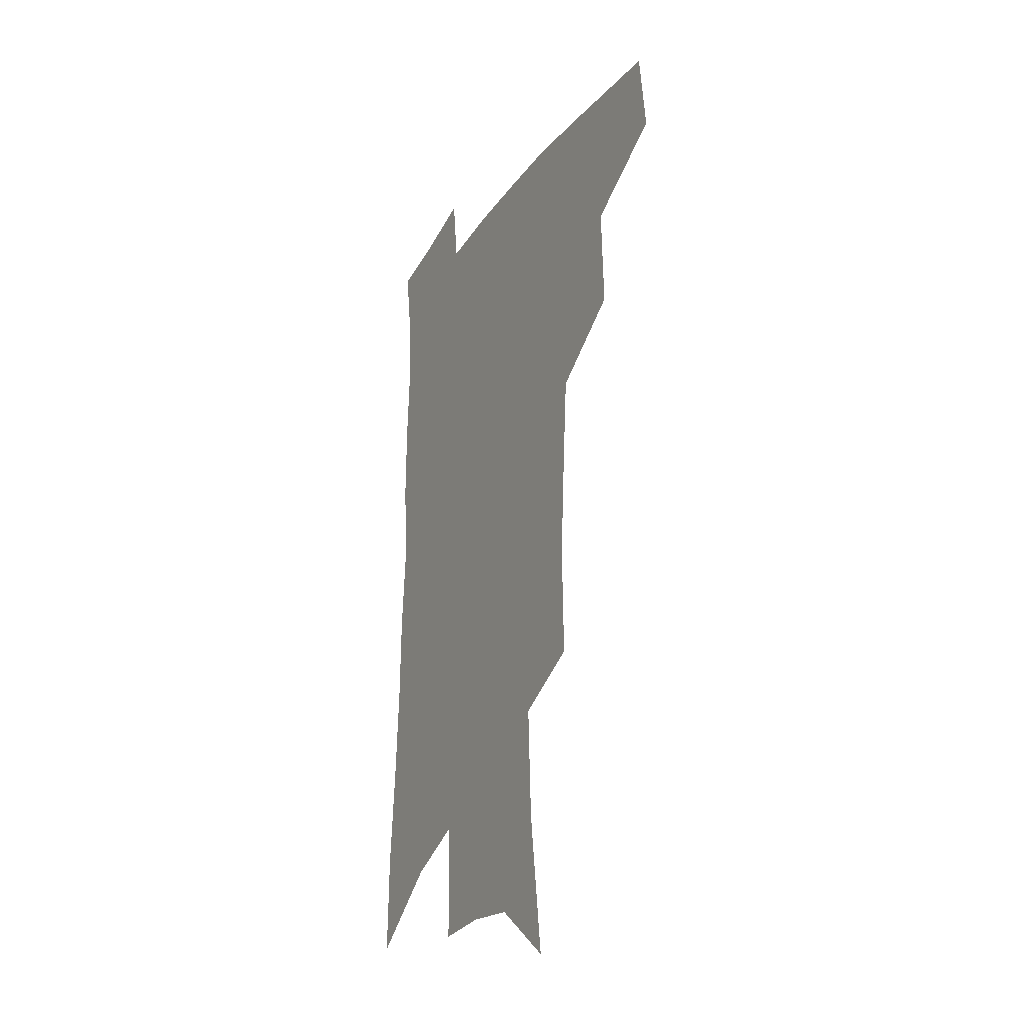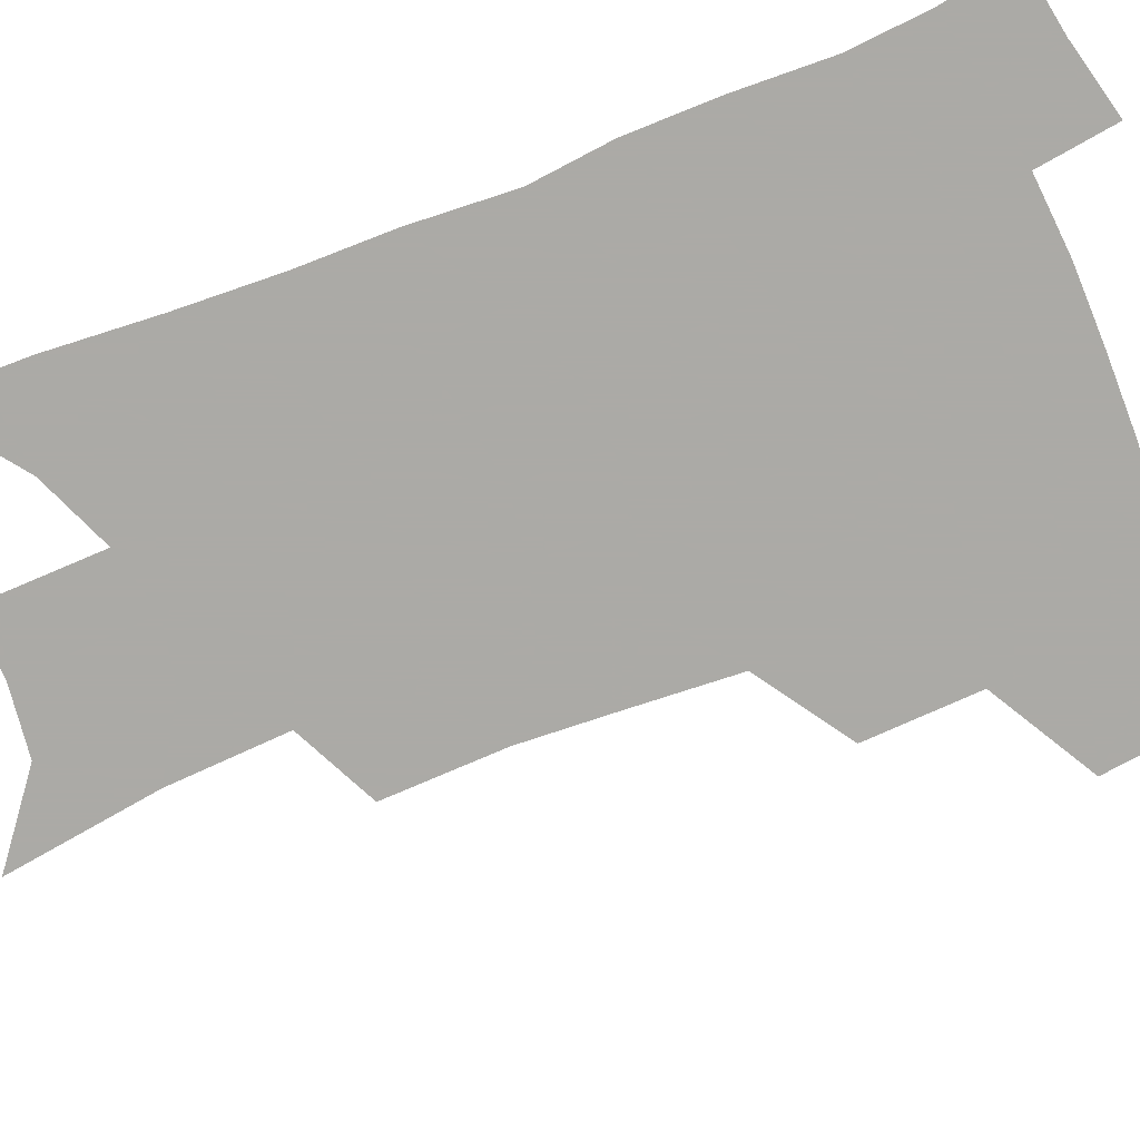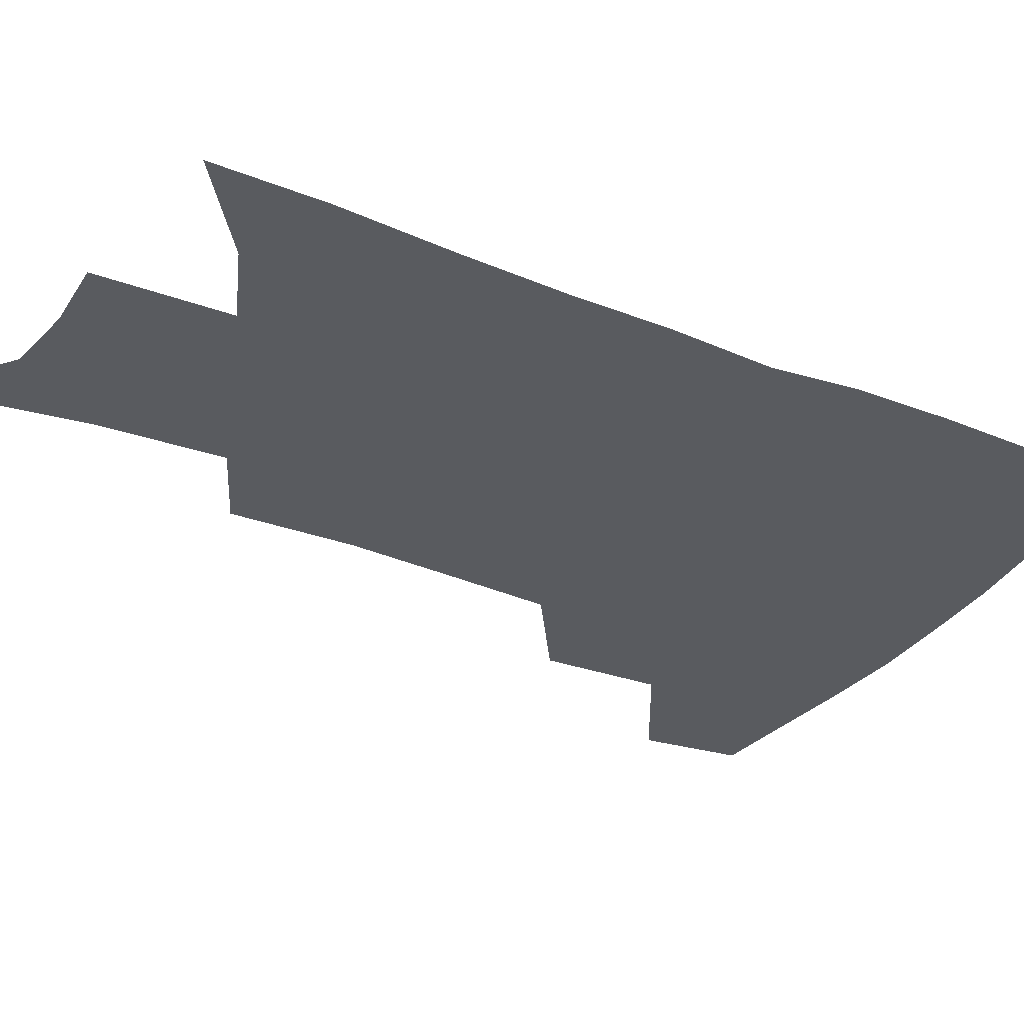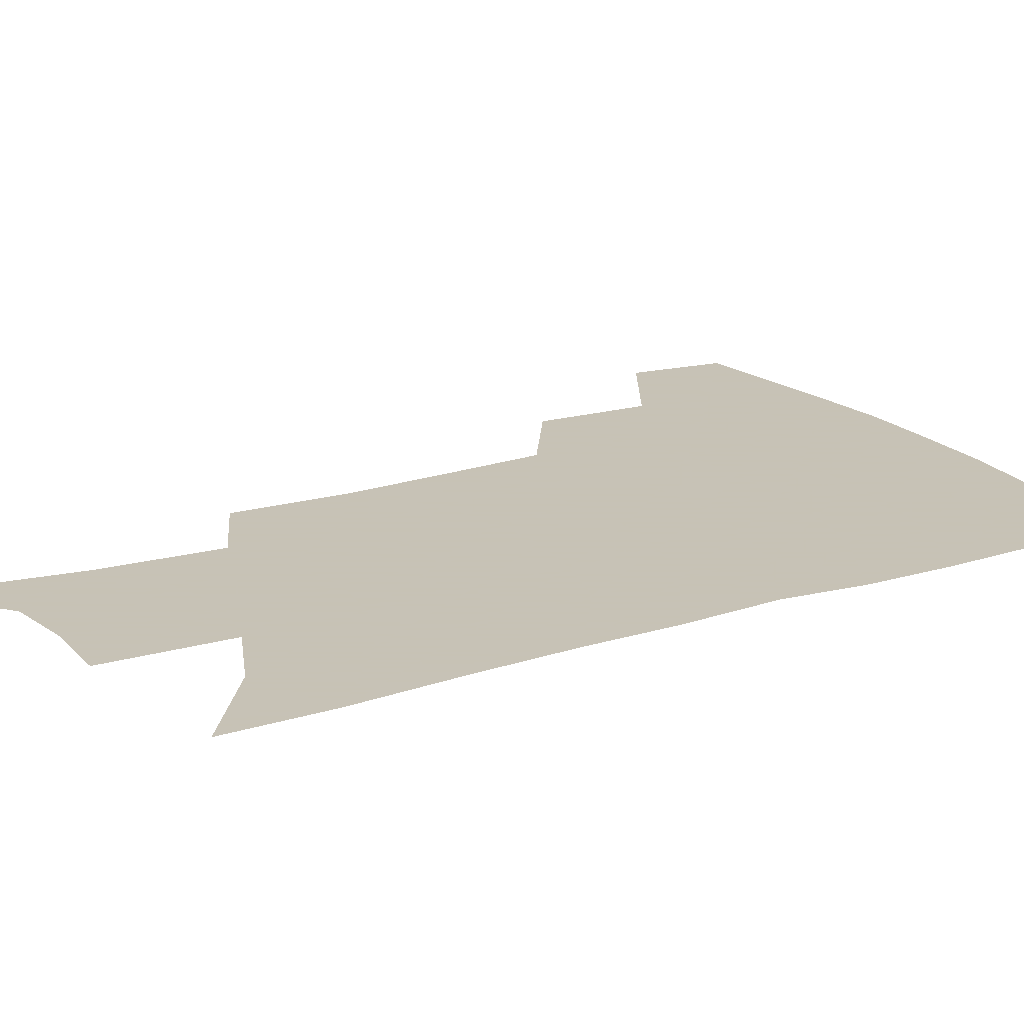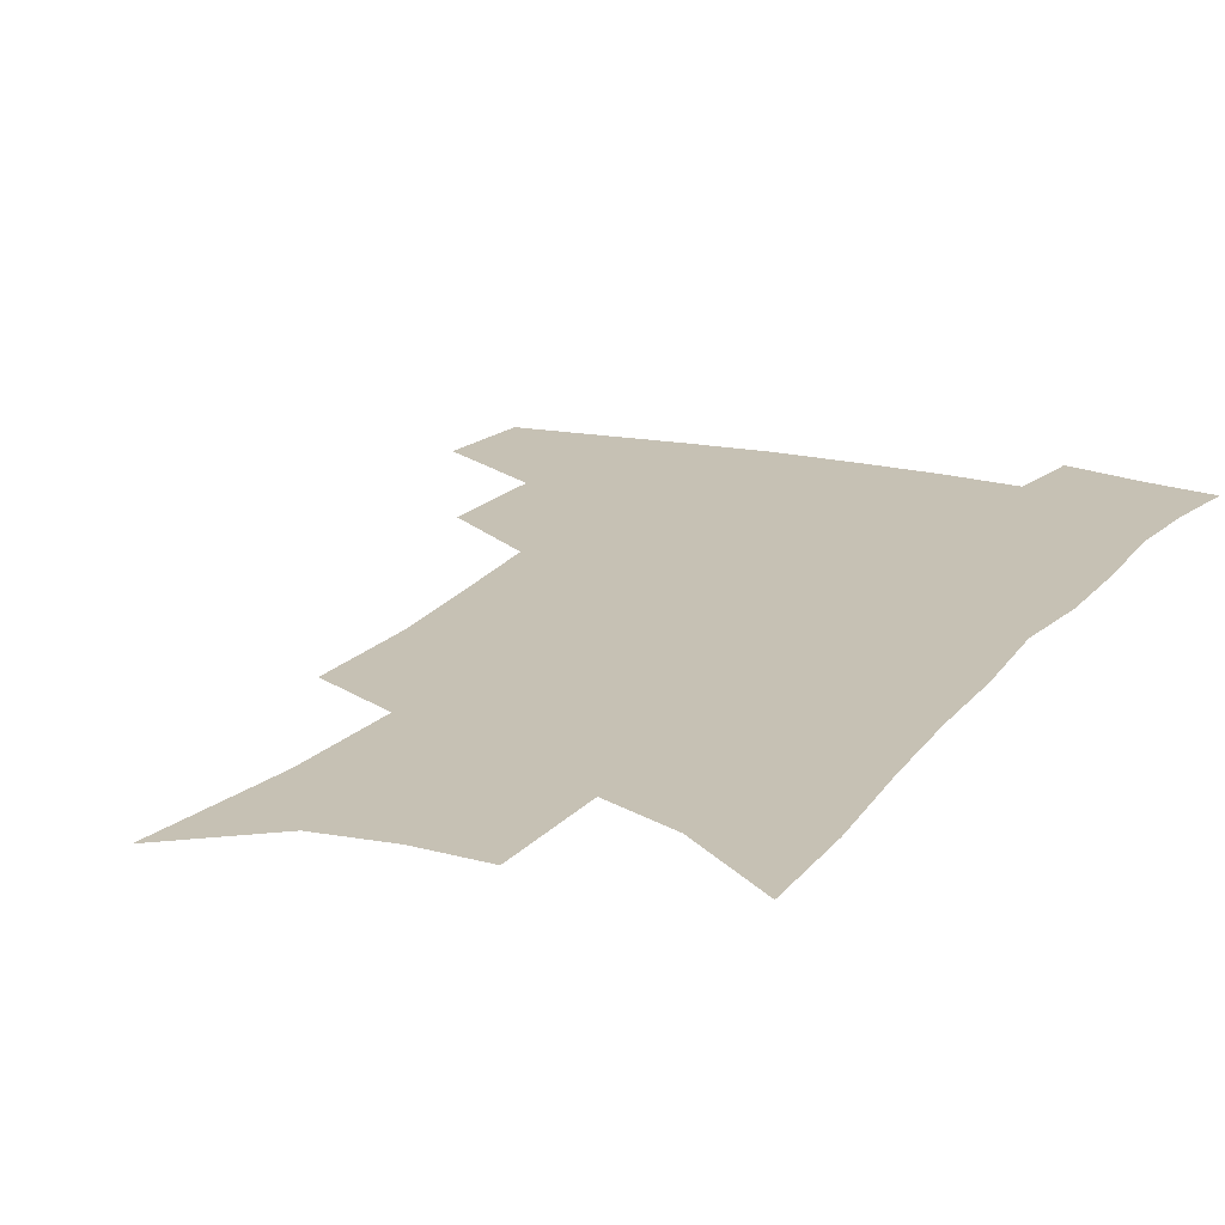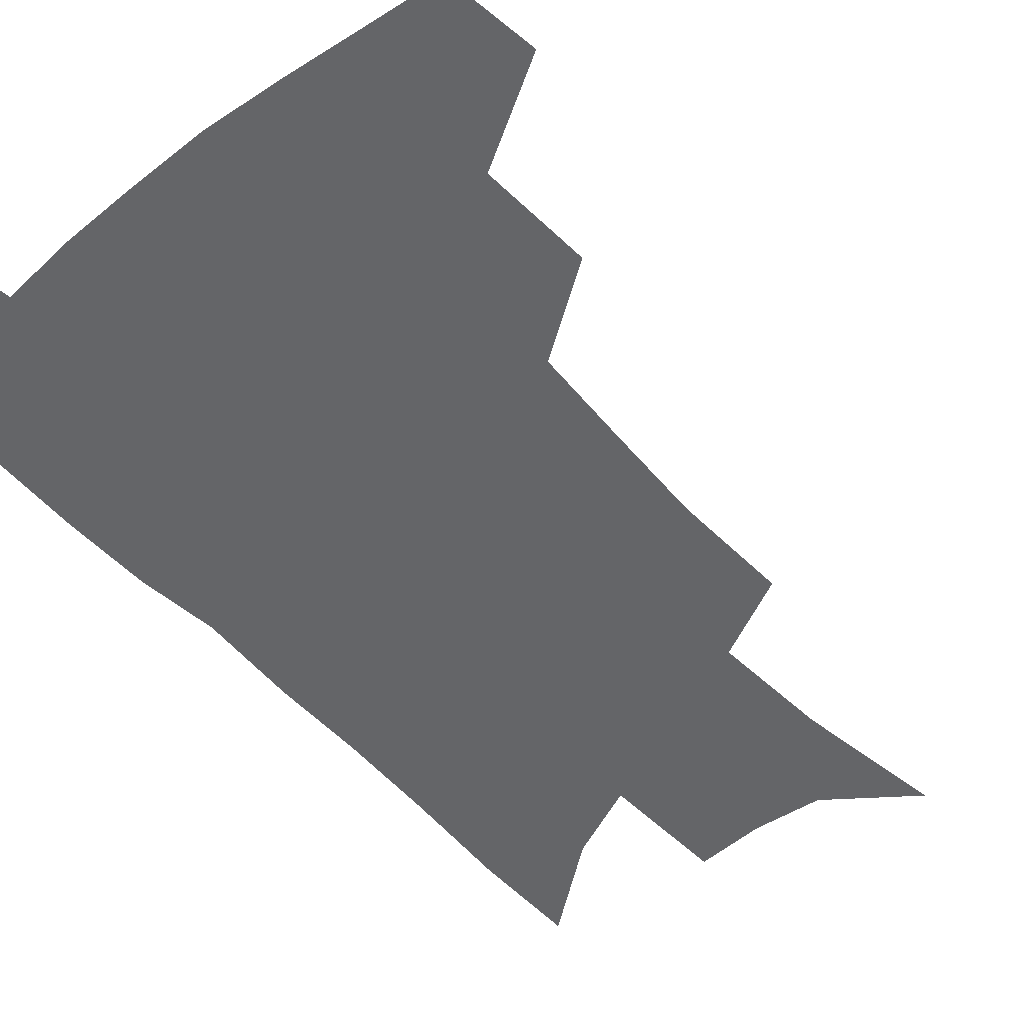
<metadata>
{"format":"obj","ext":"obj","renderer":"f3d","projection":"perspective","resolution":1024,"background":"white","views":[{"elev":-27.1,"azim":-117.1,"up":"+Y"},{"elev":-75.9,"azim":112.3,"up":"+Z"},{"elev":-32.1,"azim":61.9,"up":"+Z"},{"elev":19.1,"azim":60.5,"up":"+Z"},{"elev":18.6,"azim":26.7,"up":"+Z"},{"elev":-51.5,"azim":-138.1,"up":"+Z"}]}
</metadata>
<code>
v 488.9 439.8 0
v 492.7 472.6 0
v 523.9 380.4 0
v 525.2 419.6 0
v 523.6 448.9 0
v 520.4 476.2 0
v 559.5 248 0
v 560.3 289.4 0
v 558 324 0
v 555.4 359.7 0
v 552.3 391.2 0
v 553.1 425.5 0
v 551.3 452.7 0
v 547.7 479.8 0
v 579.3 140.3 0
v 586.2 193.3 0
v 588 234.6 0
v 586.7 272.3 0
v 585.6 308 0
v 583.3 339.7 0
v 581.4 371.6 0
v 580.7 402.7 0
v 579.6 429.8 0
v 578.8 455.6 0
v 575.2 482.7 0
v 607.5 162.7 0
v 610.9 209.3 0
v 610.3 244.8 0
v 609.5 282.9 0
v 607.9 314.5 0
v 606.4 345.8 0
v 605.2 376.1 0
v 604.9 405.8 0
v 604.4 431.3 0
v 604.2 457.2 0
v 603.3 483.3 0
v 631.3 166 0
v 633.2 213.9 0
v 632.4 250.4 0
v 631.3 283.2 0
v 630 317.5 0
v 629 348.6 0
v 628.3 378.5 0
v 628.3 406.6 0
v 628.8 431.9 0
v 629.6 457.5 0
v 629.9 483.2 0
v 655 165.4 0
v 655.7 208.9 0
v 654.7 247.7 0
v 653.2 283.3 0
v 652.4 314.5 0
v 651.7 346.2 0
v 651.4 375.8 0
v 651.6 404.2 0
v 652.8 430.5 0
v 654.3 456.5 0
v 656.7 481.4 0
v 660.1 508.6 0
v 681.8 198.3 0
v 679.5 237.6 0
v 677.4 274.1 0
v 675.3 308.8 0
v 676.5 337.4 0
v 675.5 369.2 0
v 676 398 0
v 677 426.2 0
v 678.3 453.6 0
v 681.3 478.1 0
v 686.2 502.4 0
v 713.8 174.8 0
v 713 211.7 0
v 709.8 250.4 0
v 707.7 285.9 0
v 707.1 318.2 0
v 704.5 353.4 0
v 707.1 381.5 0
v 706.9 412.6 0
v 705.2 445.5 0
v 707.1 472.8 0
v 710.9 498.3 0
f 4 5 1
f 1 5 2
f 5 6 2
f 10 11 3
f 3 11 4
f 11 12 4
f 4 12 5
f 12 13 5
f 5 13 6
f 13 14 6
f 17 18 7
f 7 18 8
f 18 19 8
f 8 19 9
f 19 20 9
f 9 20 10
f 20 21 10
f 10 21 11
f 21 22 11
f 11 22 12
f 22 23 12
f 12 23 13
f 23 24 13
f 13 24 14
f 24 25 14
f 15 26 16
f 26 27 16
f 16 27 17
f 27 28 17
f 17 28 18
f 28 29 18
f 18 29 19
f 29 30 19
f 19 30 20
f 30 31 20
f 20 31 21
f 31 32 21
f 21 32 22
f 32 33 22
f 22 33 23
f 33 34 23
f 23 34 24
f 34 35 24
f 24 35 25
f 35 36 25
f 26 37 27
f 37 38 27
f 27 38 28
f 38 39 28
f 28 39 29
f 39 40 29
f 29 40 30
f 40 41 30
f 30 41 31
f 41 42 31
f 31 42 32
f 42 43 32
f 32 43 33
f 43 44 33
f 33 44 34
f 44 45 34
f 34 45 35
f 45 46 35
f 35 46 36
f 46 47 36
f 37 48 38
f 48 49 38
f 38 49 39
f 49 50 39
f 39 50 40
f 50 51 40
f 40 51 41
f 51 52 41
f 41 52 42
f 52 53 42
f 42 53 43
f 53 54 43
f 43 54 44
f 54 55 44
f 44 55 45
f 55 56 45
f 45 56 46
f 56 57 46
f 46 57 47
f 57 58 47
f 49 60 50
f 60 61 50
f 50 61 51
f 61 62 51
f 51 62 52
f 62 63 52
f 52 63 53
f 63 64 53
f 53 64 54
f 64 65 54
f 54 65 55
f 65 66 55
f 55 66 56
f 66 67 56
f 56 67 57
f 67 68 57
f 57 68 58
f 68 69 58
f 58 69 59
f 69 70 59
f 60 71 61
f 71 72 61
f 61 72 62
f 72 73 62
f 62 73 63
f 73 74 63
f 63 74 64
f 74 75 64
f 64 75 65
f 75 76 65
f 65 76 66
f 76 77 66
f 66 77 67
f 77 78 67
f 67 78 68
f 78 79 68
f 68 79 69
f 79 80 69
f 69 80 70
f 80 81 70

</code>
